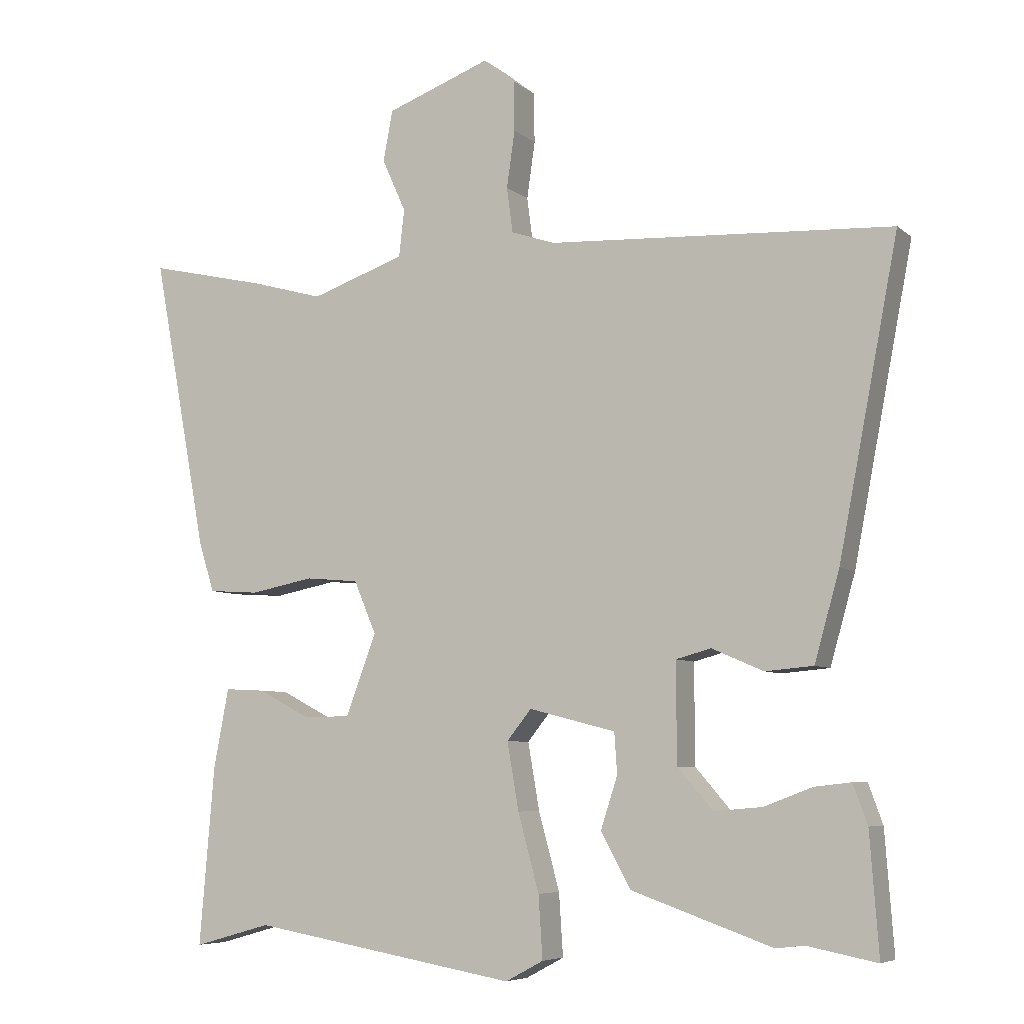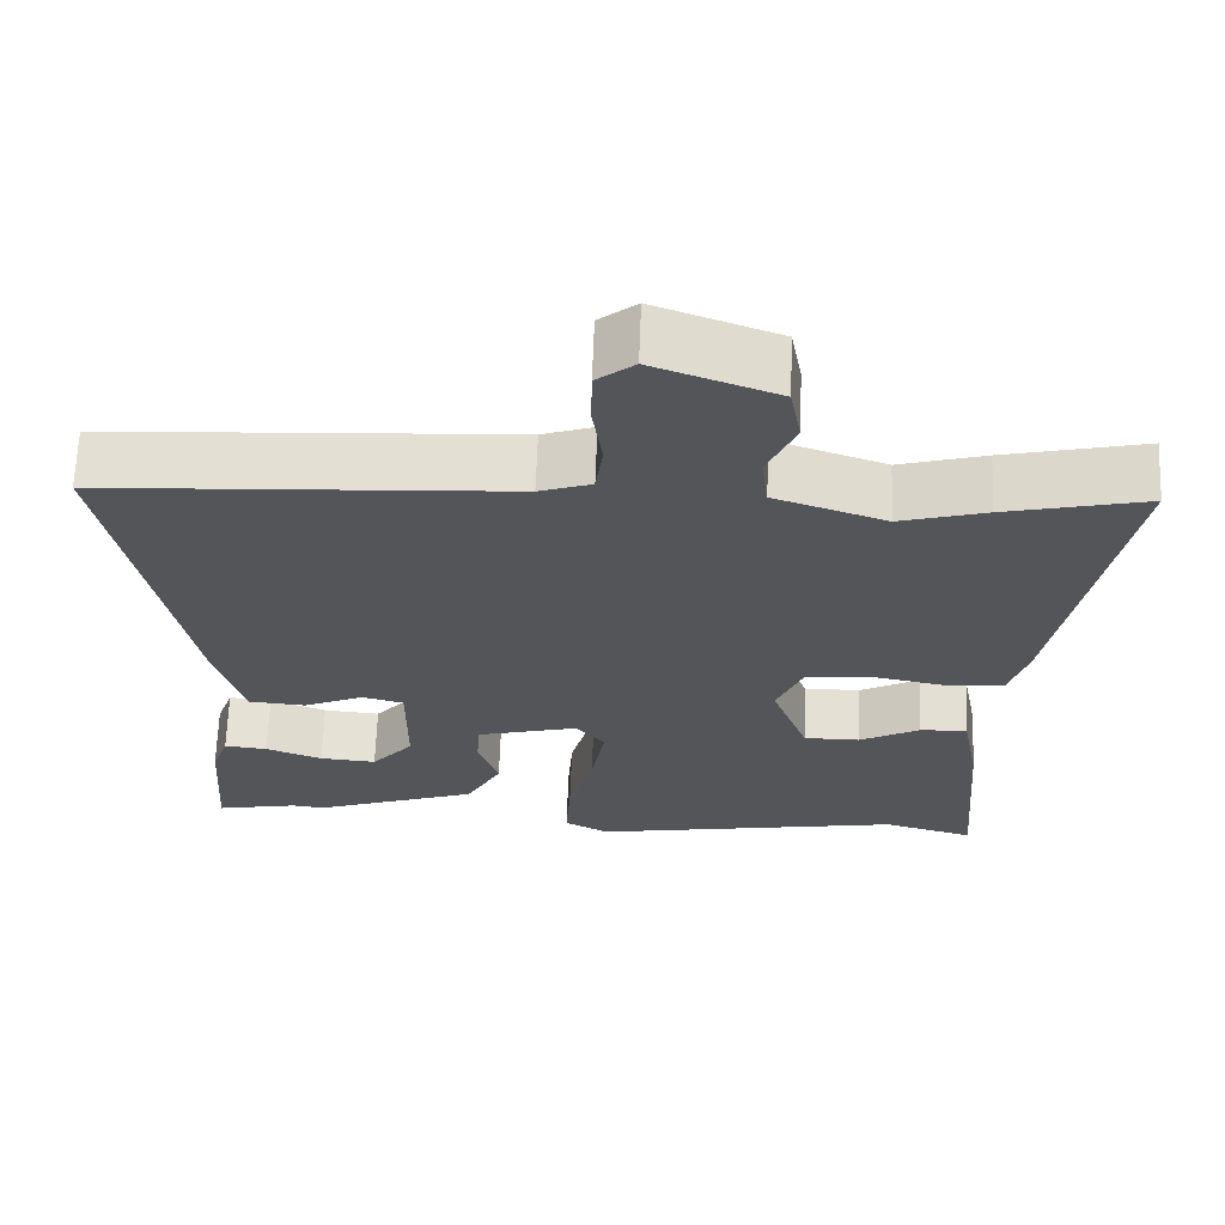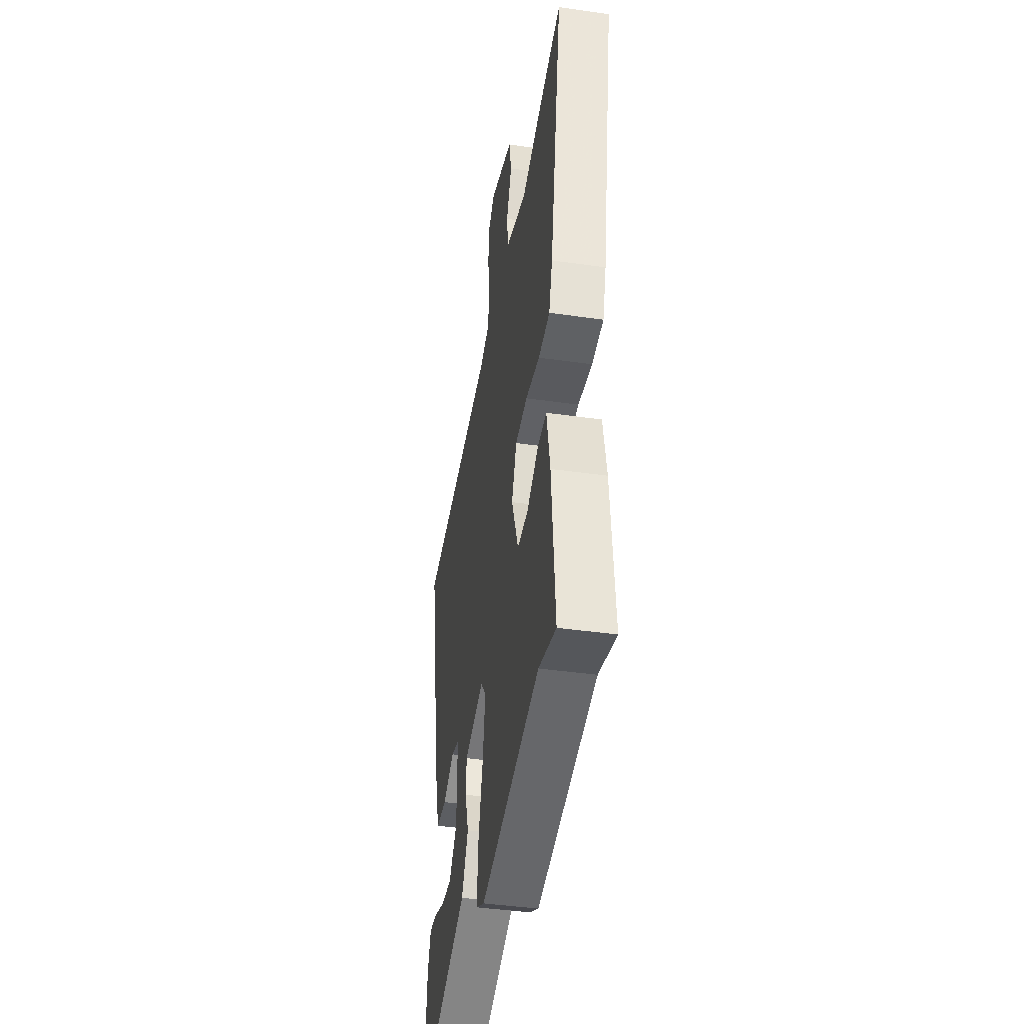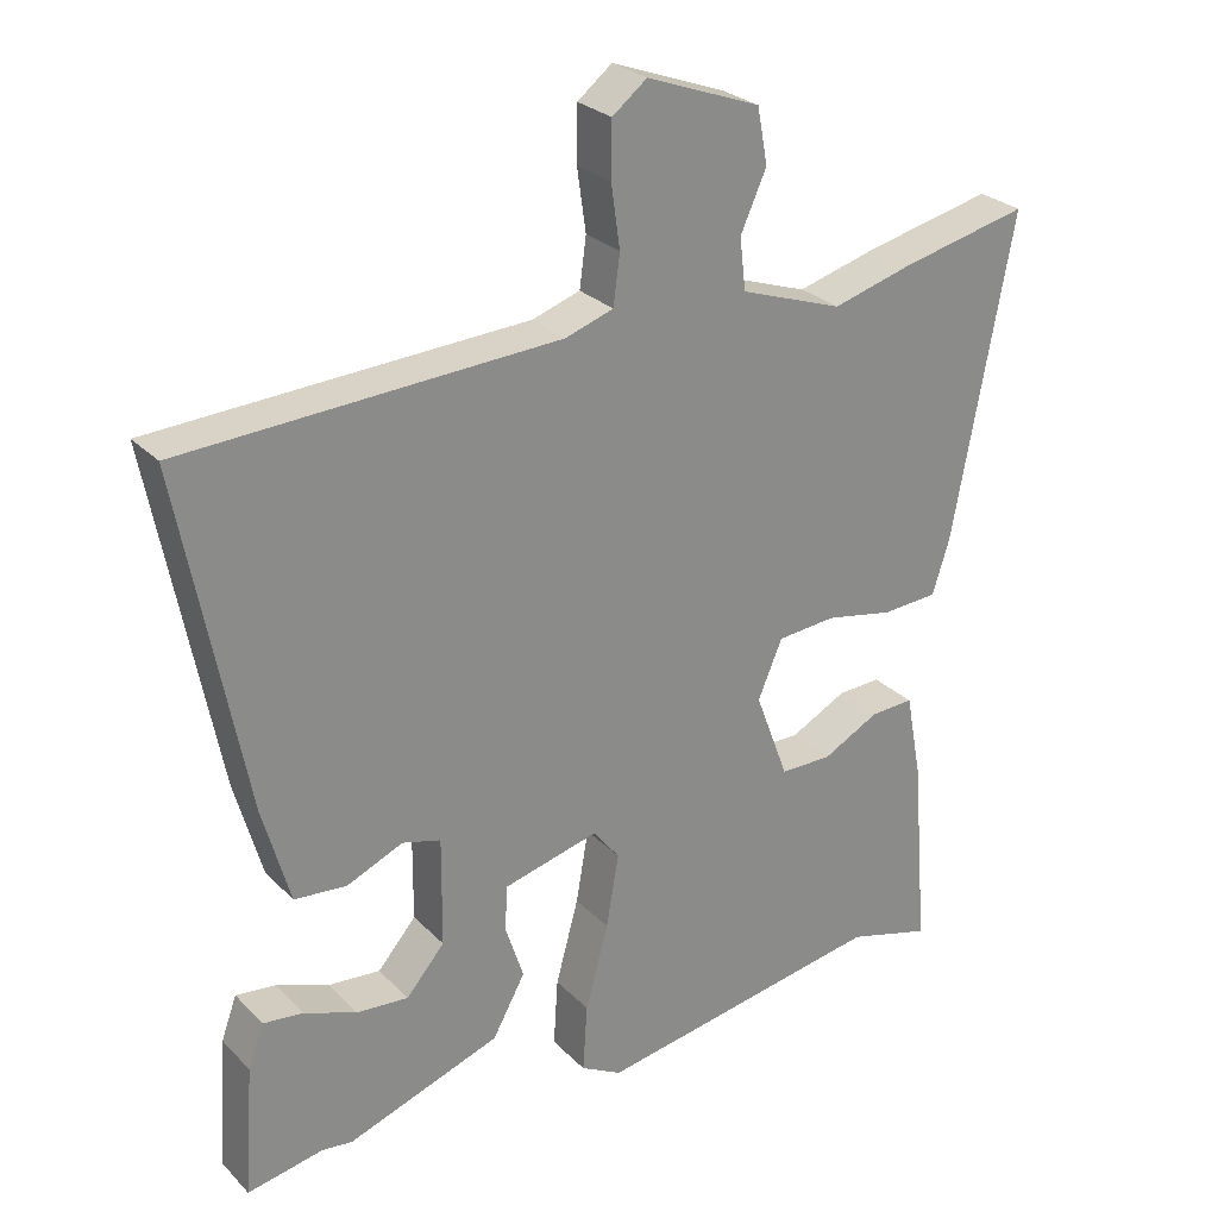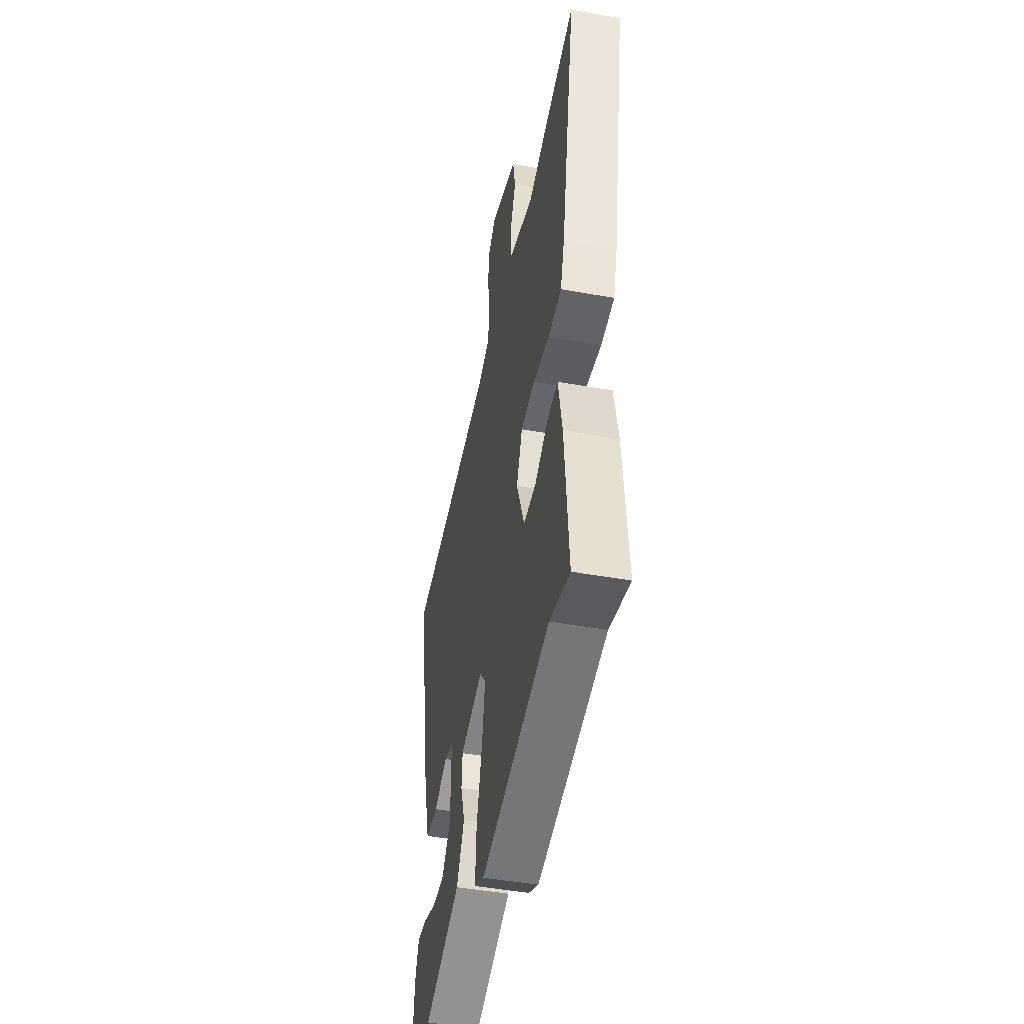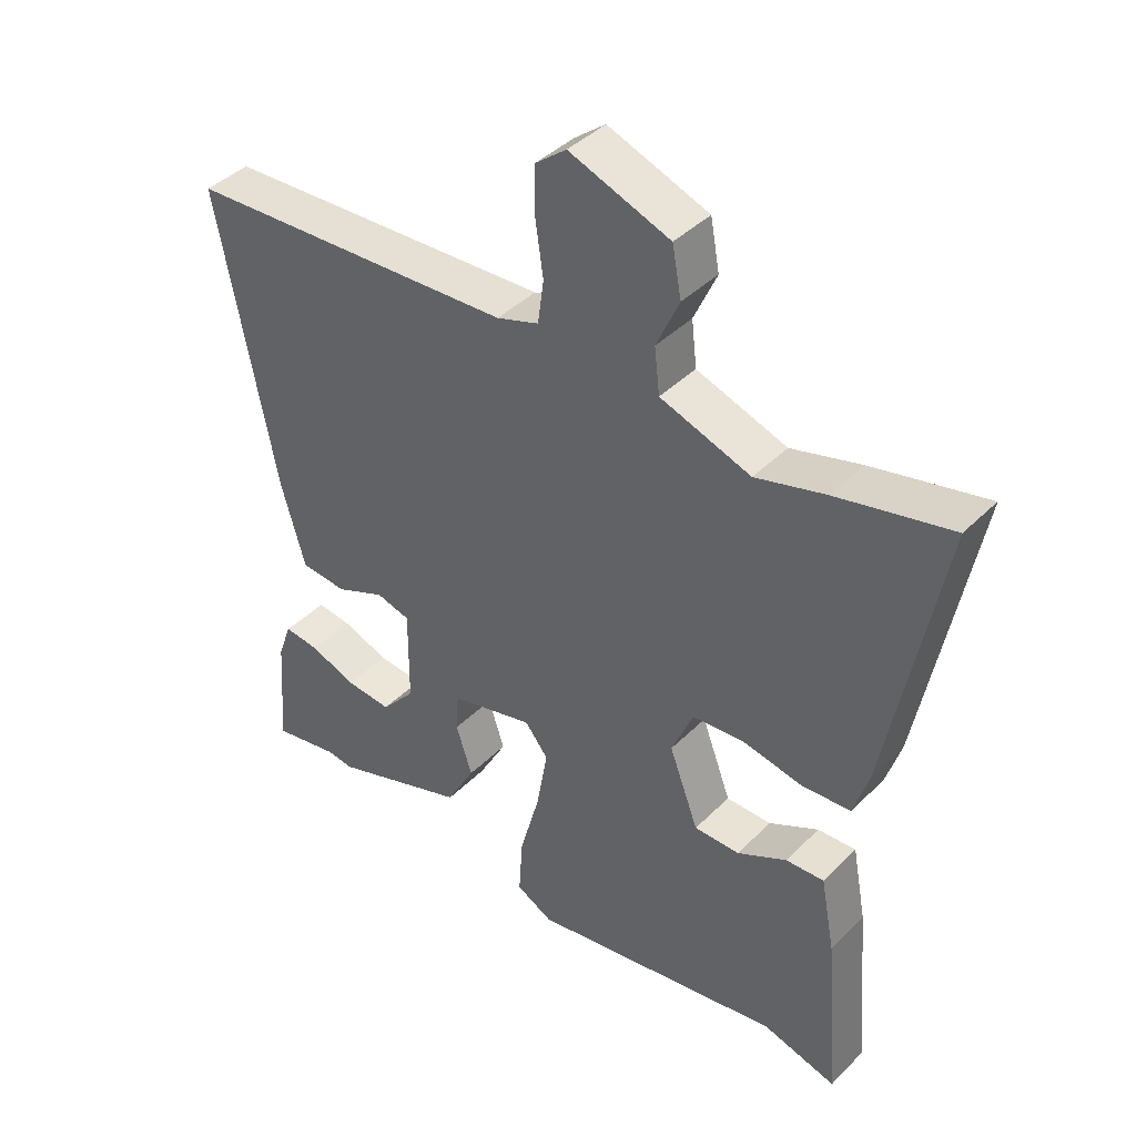
<metadata>
{"format":"obj","ext":"obj","renderer":"f3d","projection":"perspective","resolution":1024,"background":"white","views":[{"elev":-6.5,"azim":-154.7,"up":"+Z"},{"elev":65.2,"azim":2.1,"up":"+Z"},{"elev":-42.4,"azim":80.3,"up":"+Z"},{"elev":26.9,"azim":-33.7,"up":"+Z"},{"elev":-47.0,"azim":78.5,"up":"+Z"},{"elev":41.3,"azim":40.1,"up":"+Z"}]}
</metadata>
<code>
v 0.531 0.07 -0.509
v 0.417 0.07 -0.477
v 0.024 0.07 -0.545
v -0.032 0.07 -0.515
v -0.026 0.07 -0.423
v 0.005 0.07 -0.309
v 0.022 0.07 -0.21
v -0.014 0.07 -0.165
v -0.142 0.07 -0.198
v -0.146 0.07 -0.258
v -0.121 0.07 -0.335
v -0.165 0.07 -0.415
v -0.373 0.07 -0.488
v -0.414 0.07 -0.483
v -0.517 0.07 -0.503
v -0.504 0.07 -0.326
v -0.483 0.07 -0.268
v -0.429 0.07 -0.274
v -0.358 0.07 -0.301
v -0.287 0.07 -0.307
v -0.235 0.07 -0.247
v -0.234 0.07 -0.1
v -0.286 0.07 -0.086
v -0.362 0.07 -0.119
v -0.433 0.07 -0.113
v -0.47 0.07 0.018
v -0.558 0.07 0.475
v -0.051 0.07 0.502
v 0.014 0.07 0.524
v 0.023 0.07 0.591
v 0.011 0.07 0.675
v 0.012 0.07 0.749
v 0.059 0.07 0.786
v 0.213 0.07 0.729
v 0.227 0.07 0.654
v 0.192 0.07 0.576
v 0.2 0.07 0.506
v 0.339 0.07 0.458
v 0.446 0.07 0.488
v 0.621 0.07 0.528
v 0.54 0.07 0.094
v 0.517 0.07 0.02
v 0.442 0.07 0.015
v 0.349 0.07 0.033
v 0.27 0.07 0.026
v 0.237 0.07 -0.052
v 0.282 0.07 -0.172
v 0.352 0.07 -0.172
v 0.428 0.07 -0.132
v 0.487 0.07 -0.129
v 0.509 0.07 -0.245
v 0.531 0 -0.509
v 0.417 0 -0.477
v 0.024 0 -0.545
v -0.032 0 -0.515
v -0.026 0 -0.423
v 0.005 0 -0.309
v 0.022 0 -0.21
v -0.014 0 -0.165
v -0.142 0 -0.198
v -0.146 0 -0.258
v -0.121 0 -0.335
v -0.165 0 -0.415
v -0.373 0 -0.488
v -0.414 0 -0.483
v -0.517 0 -0.503
v -0.504 0 -0.326
v -0.483 0 -0.268
v -0.429 0 -0.274
v -0.358 0 -0.301
v -0.287 0 -0.307
v -0.235 0 -0.247
v -0.234 0 -0.1
v -0.286 0 -0.086
v -0.362 0 -0.119
v -0.433 0 -0.113
v -0.47 0 0.018
v -0.558 0 0.475
v -0.051 0 0.502
v 0.014 0 0.524
v 0.023 0 0.591
v 0.011 0 0.675
v 0.012 0 0.749
v 0.059 0 0.786
v 0.213 0 0.729
v 0.227 0 0.654
v 0.192 0 0.576
v 0.2 0 0.506
v 0.339 0 0.458
v 0.446 0 0.488
v 0.621 0 0.528
v 0.54 0 0.094
v 0.517 0 0.02
v 0.442 0 0.015
v 0.349 0 0.033
v 0.27 0 0.026
v 0.237 0 -0.052
v 0.282 0 -0.172
v 0.352 0 -0.172
v 0.428 0 -0.132
v 0.487 0 -0.129
v 0.509 0 -0.245
f 51 1 2
f 50 51 2
f 49 50 2
f 48 49 2
f 4 5 6
f 3 4 6
f 2 3 6
f 48 2 6
f 47 48 6
f 46 47 6 7
f 45 46 7 8
f 42 43 44
f 41 42 44
f 40 41 44
f 39 40 44
f 38 39 44
f 37 38 44 45
f 34 35 36
f 33 34 36
f 32 33 36
f 31 32 36
f 30 31 36
f 29 30 36 37
f 45 8 9
f 37 45 9
f 29 37 9
f 28 29 9
f 26 27 28
f 25 26 28
f 24 25 28
f 23 24 28
f 17 18 19
f 16 17 19
f 15 16 19
f 14 15 19
f 14 19 20
f 14 20 21
f 13 14 21
f 12 13 21
f 11 12 21
f 10 11 21
f 22 23 28
f 22 28 9
f 9 10 21 22
f 53 52 102
f 53 102 101
f 53 101 100
f 53 100 99
f 57 56 55
f 57 55 54
f 57 54 53
f 57 53 99
f 57 99 98
f 58 57 98 97
f 59 58 97 96
f 95 94 93
f 95 93 92
f 95 92 91
f 95 91 90
f 95 90 89
f 96 95 89 88
f 87 86 85
f 87 85 84
f 87 84 83
f 87 83 82
f 87 82 81
f 88 87 81 80
f 60 59 96
f 60 96 88
f 60 88 80
f 60 80 79
f 79 78 77
f 79 77 76
f 79 76 75
f 79 75 74
f 70 69 68
f 70 68 67
f 70 67 66
f 70 66 65
f 71 70 65
f 72 71 65
f 72 65 64
f 72 64 63
f 72 63 62
f 72 62 61
f 79 74 73
f 60 79 73
f 73 72 61 60
f 1 52 53 2
f 2 53 54 3
f 3 54 55 4
f 4 55 56 5
f 5 56 57 6
f 6 57 58 7
f 7 58 59 8
f 8 59 60 9
f 9 60 61 10
f 10 61 62 11
f 11 62 63 12
f 12 63 64 13
f 13 64 65 14
f 14 65 66 15
f 15 66 67 16
f 16 67 68 17
f 17 68 69 18
f 18 69 70 19
f 19 70 71 20
f 20 71 72 21
f 21 72 73 22
f 22 73 74 23
f 23 74 75 24
f 24 75 76 25
f 25 76 77 26
f 26 77 78 27
f 27 78 79 28
f 28 79 80 29
f 29 80 81 30
f 30 81 82 31
f 31 82 83 32
f 32 83 84 33
f 33 84 85 34
f 34 85 86 35
f 35 86 87 36
f 36 87 88 37
f 37 88 89 38
f 38 89 90 39
f 39 90 91 40
f 40 91 92 41
f 41 92 93 42
f 42 93 94 43
f 43 94 95 44
f 44 95 96 45
f 45 96 97 46
f 46 97 98 47
f 47 98 99 48
f 48 99 100 49
f 49 100 101 50
f 50 101 102 51
f 51 102 52 1

</code>
